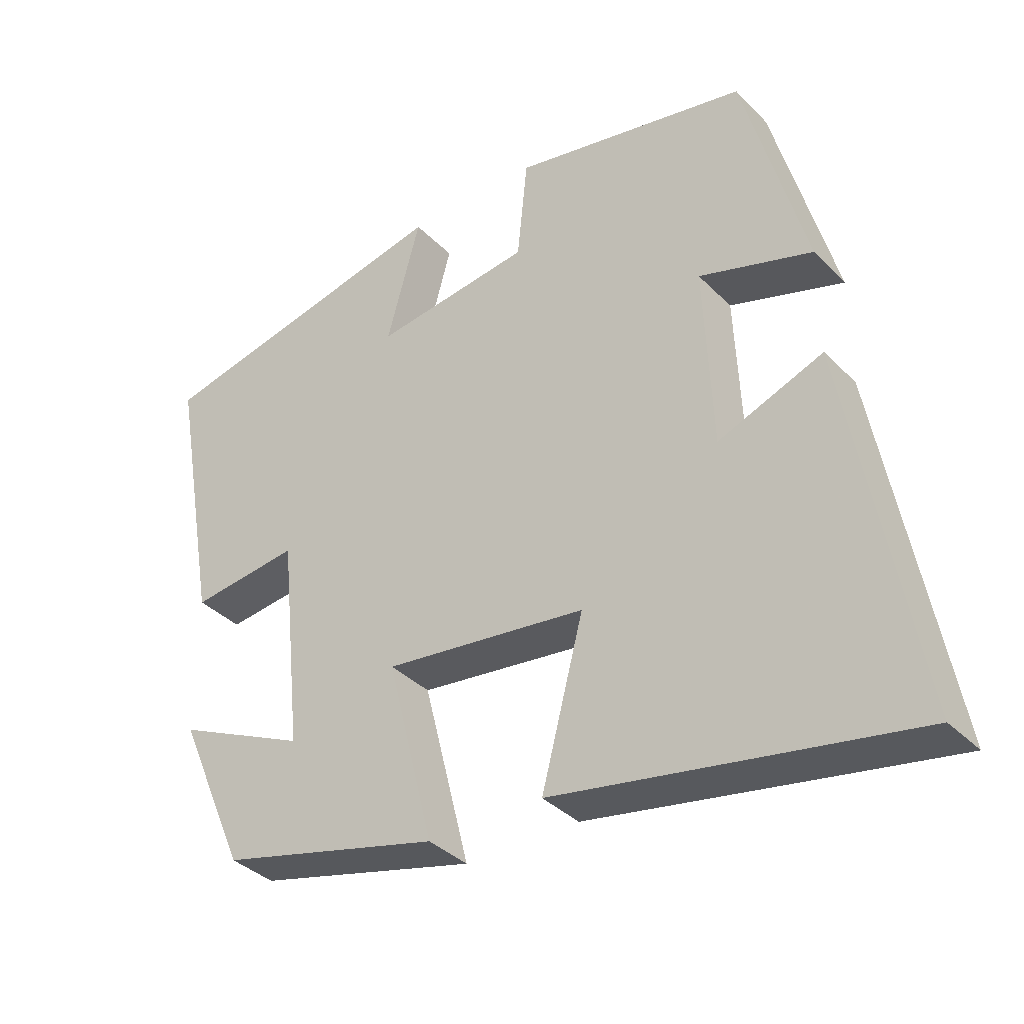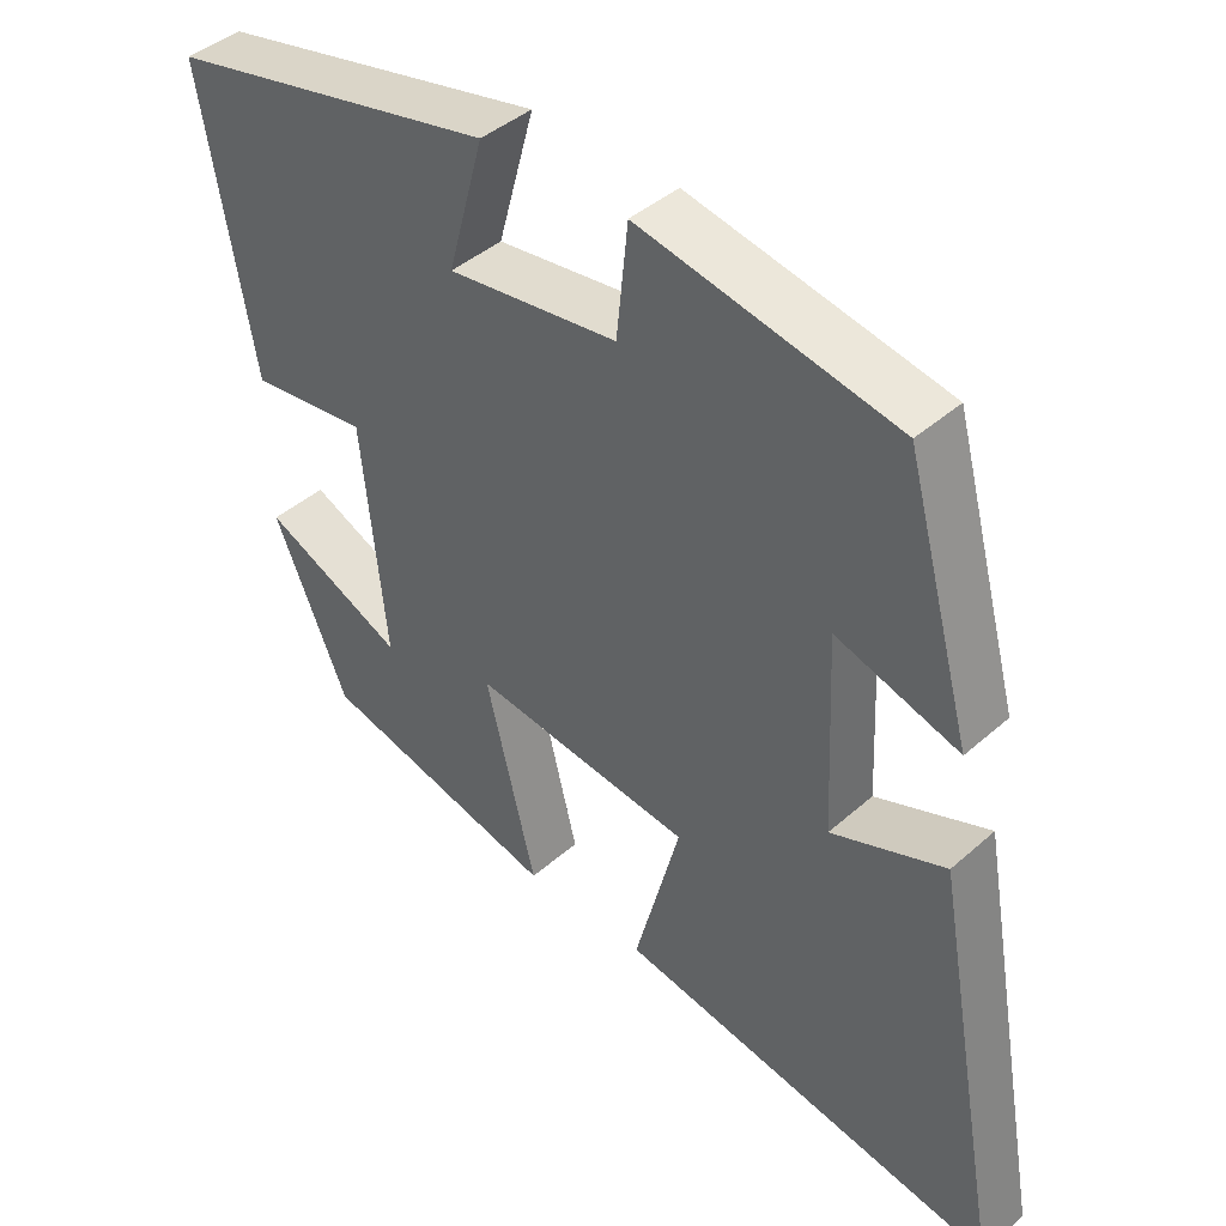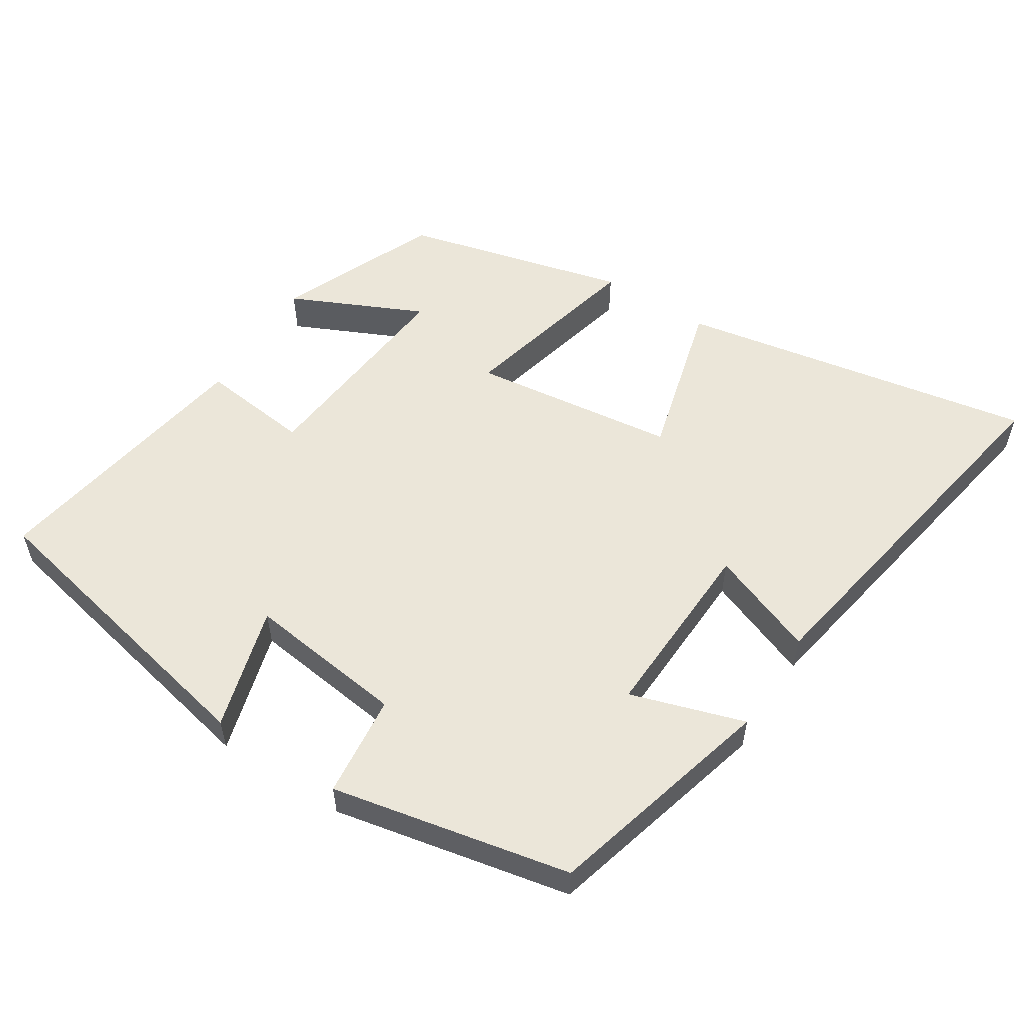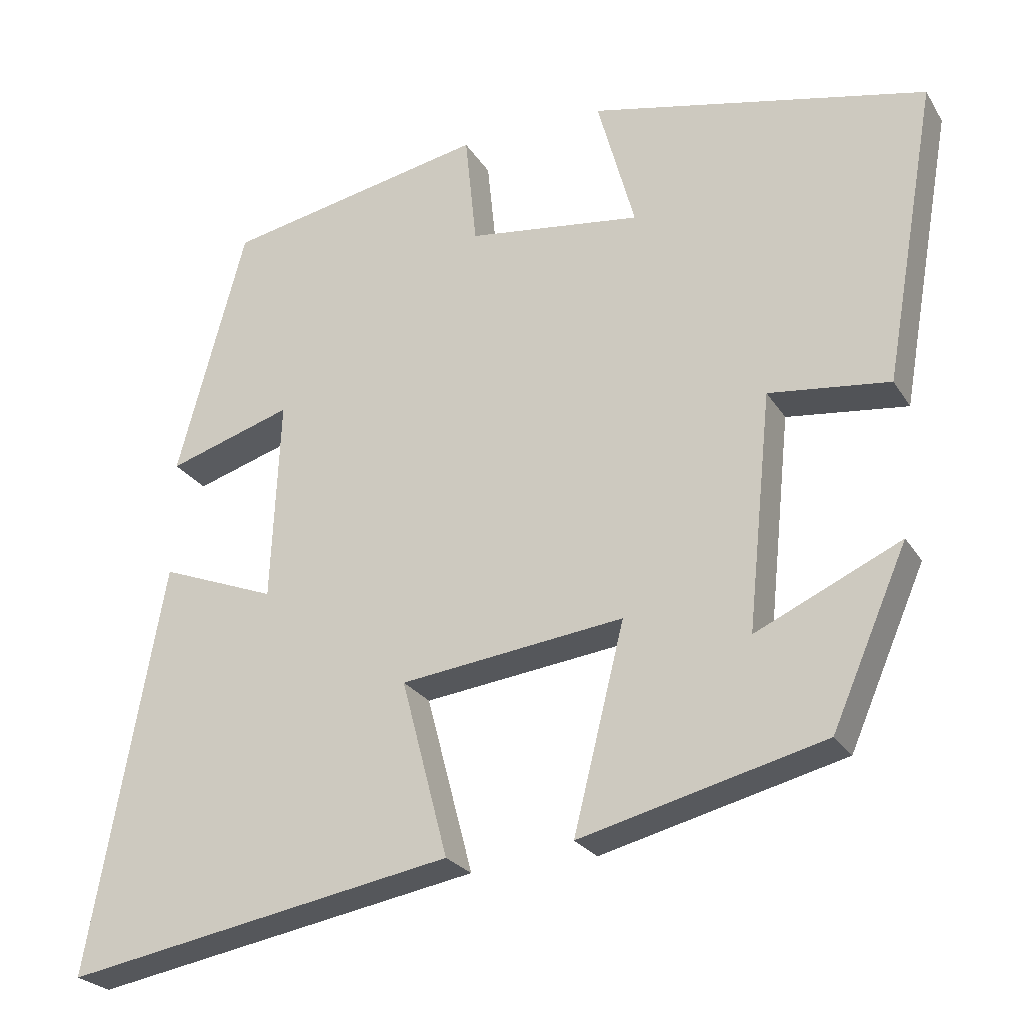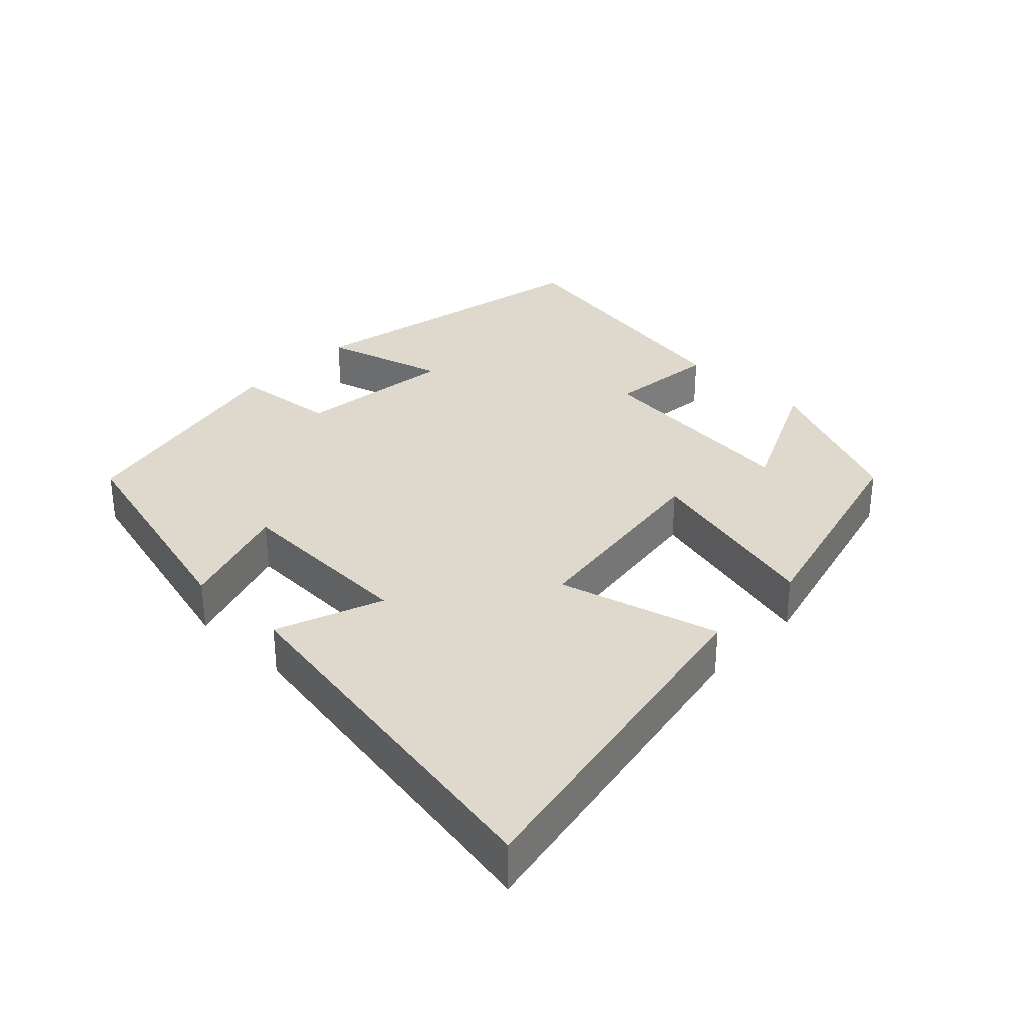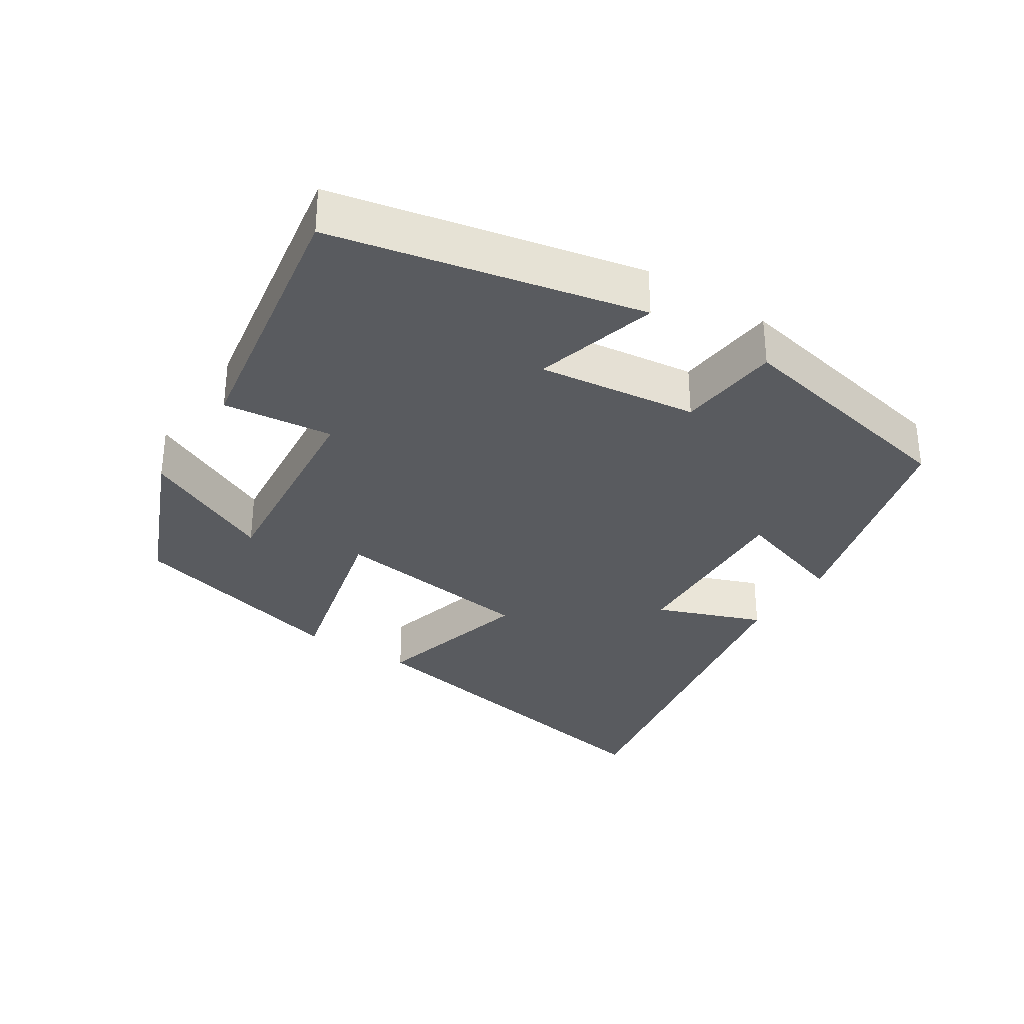
<metadata>
{"format":"obj","ext":"obj","renderer":"f3d","projection":"perspective","resolution":1024,"background":"white","views":[{"elev":-36.2,"azim":37.9,"up":"+Z"},{"elev":42.3,"azim":43.6,"up":"+Z"},{"elev":55.3,"azim":32.3,"up":"+Y"},{"elev":-24.8,"azim":-155.3,"up":"+Z"},{"elev":32.2,"azim":133.4,"up":"+Y"},{"elev":-32.7,"azim":-33.2,"up":"+Y"}]}
</metadata>
<code>
v 0.598 0.07 -0.591
v 0.085 0.07 -0.5
v 0.146 0.07 -0.268
v -0.148 0.07 -0.232
v -0.081 0.07 -0.5
v -0.401 0.07 -0.42
v -0.5 0.07 -0.193
v -0.31 0.07 -0.28
v -0.342 0.07 0.03
v -0.5 0.07 0.011
v -0.569 0.07 0.403
v -0.127 0.07 0.5
v -0.176 0.07 0.322
v 0.052 0.07 0.352
v 0.067 0.07 0.5
v 0.41 0.07 0.432
v 0.5 0.07 0.102
v 0.336 0.07 0.153
v 0.348 0.07 -0.113
v 0.5 0.07 -0.054
v 0.598 0 -0.591
v 0.085 0 -0.5
v 0.146 0 -0.268
v -0.148 0 -0.232
v -0.081 0 -0.5
v -0.401 0 -0.42
v -0.5 0 -0.193
v -0.31 0 -0.28
v -0.342 0 0.03
v -0.5 0 0.011
v -0.569 0 0.403
v -0.127 0 0.5
v -0.176 0 0.322
v 0.052 0 0.352
v 0.067 0 0.5
v 0.41 0 0.432
v 0.5 0 0.102
v 0.336 0 0.153
v 0.348 0 -0.113
v 0.5 0 -0.054
f 19 20 1 2
f 18 19 2 3
f 15 16 17 18
f 14 15 18 3
f 13 14 3 4
f 10 11 12 13
f 9 10 13
f 8 9 13 4
f 5 6 7 8
f 4 5 8
f 22 21 40 39
f 23 22 39 38
f 38 37 36 35
f 23 38 35 34
f 24 23 34 33
f 33 32 31 30
f 33 30 29
f 24 33 29 28
f 28 27 26 25
f 28 25 24
f 1 21 22 2
f 2 22 23 3
f 3 23 24 4
f 4 24 25 5
f 5 25 26 6
f 6 26 27 7
f 7 27 28 8
f 8 28 29 9
f 9 29 30 10
f 10 30 31 11
f 11 31 32 12
f 12 32 33 13
f 13 33 34 14
f 14 34 35 15
f 15 35 36 16
f 16 36 37 17
f 17 37 38 18
f 18 38 39 19
f 19 39 40 20
f 20 40 21 1

</code>
